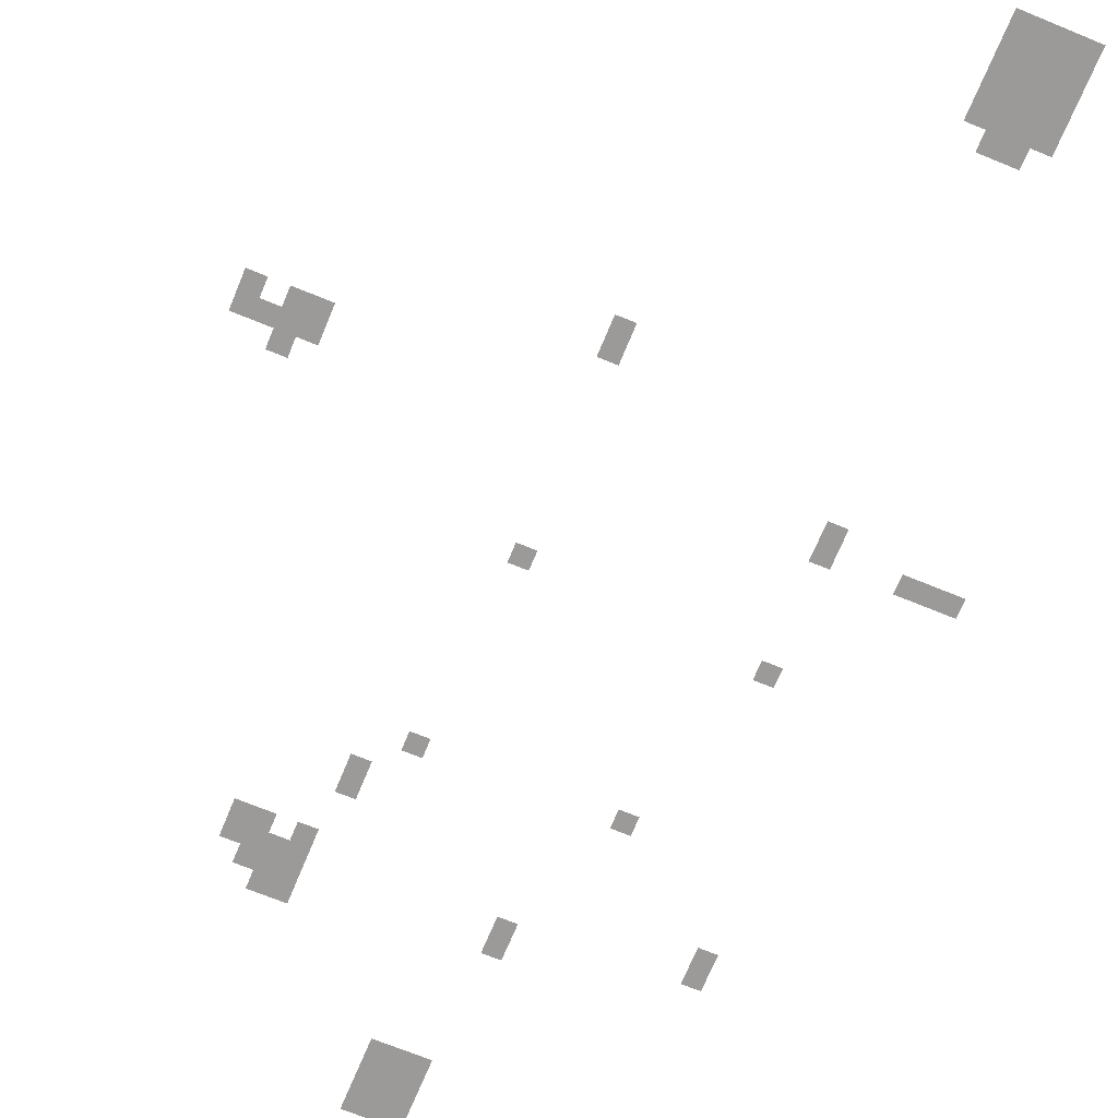
<metadata>
{"format":"obj","ext":"obj","renderer":"f3d","projection":"perspective","resolution":1024,"background":"white","views":[{"elev":-69.4,"azim":-22.4,"up":"+Z"}]}
</metadata>
<code>
v -352 -16 0
v -368 -16 0
v -368 0 0
v -352 0 0
v -336 -16 0
v -352 -16 0
v -352 0 0
v -336 0 0
v -320 -16 0
v -336 -16 0
v -336 0 0
v -320 0 0
v -352 -32 0
v -368 -32 0
v -368 -16 0
v -352 -16 0
v -336 -32 0
v -352 -32 0
v -352 -16 0
v -336 -16 0
v -320 -32 0
v -336 -32 0
v -336 -16 0
v -320 -16 0
v -352 -48 0
v -368 -48 0
v -368 -32 0
v -352 -32 0
v -336 -48 0
v -352 -48 0
v -352 -32 0
v -336 -32 0
v -320 -48 0
v -336 -48 0
v -336 -32 0
v -320 -32 0
v -352 -64 0
v -368 -64 0
v -368 -48 0
v -352 -48 0
v -336 -64 0
v -352 -64 0
v -352 -48 0
v -336 -48 0
v -320 -64 0
v -336 -64 0
v -336 -48 0
v -320 -48 0
v -480 -160 0
v -496 -160 0
v -496 -144 0
v -480 -144 0
v -464 -160 0
v -480 -160 0
v -480 -144 0
v -464 -144 0
v -496 -176 0
v -512 -176 0
v -512 -160 0
v -496 -160 0
v -480 -176 0
v -496 -176 0
v -496 -160 0
v -480 -160 0
v -464 -176 0
v -480 -176 0
v -480 -160 0
v -464 -160 0
v -304 -176 0
v -320 -176 0
v -320 -160 0
v -304 -160 0
v -512 -192 0
v -528 -192 0
v -528 -176 0
v -512 -176 0
v -496 -192 0
v -512 -192 0
v -512 -176 0
v -496 -176 0
v -480 -192 0
v -496 -192 0
v -496 -176 0
v -480 -176 0
v -464 -192 0
v -480 -192 0
v -480 -176 0
v -464 -176 0
v -304 -192 0
v -320 -192 0
v -320 -176 0
v -304 -176 0
v -512 -208 0
v -528 -208 0
v -528 -192 0
v -512 -192 0
v -496 -208 0
v -512 -208 0
v -512 -192 0
v -496 -192 0
v -464 -208 0
v -480 -208 0
v -480 -192 0
v -464 -192 0
v -160 -208 0
v -176 -208 0
v -176 -192 0
v -160 -192 0
v -160 -224 0
v -176 -224 0
v -176 -208 0
v -160 -208 0
v -448 -256 0
v -464 -256 0
v -464 -240 0
v -448 -240 0
v -448 -272 0
v -464 -272 0
v -464 -256 0
v -448 -256 0
v -416 -304 0
v -432 -304 0
v -432 -288 0
v -416 -288 0
v -256 -304 0
v -272 -304 0
v -272 -288 0
v -256 -288 0
v -208 -448 0
v -224 -448 0
v -224 -432 0
v -208 -432 0
v -400 -464 0
v -416 -464 0
v -416 -448 0
v -400 -448 0
v -608 -544 0
v -624 -544 0
v -624 -528 0
v -608 -528 0
v -208 -544 0
v -224 -544 0
v -224 -528 0
v -208 -528 0
v -144 -544 0
v -160 -544 0
v -160 -528 0
v -144 -528 0
v -128 -544 0
v -144 -544 0
v -144 -528 0
v -128 -528 0
v -112 -544 0
v -128 -544 0
v -128 -528 0
v -112 -528 0
v -640 -560 0
v -656 -560 0
v -656 -544 0
v -640 -544 0
v -624 -560 0
v -640 -560 0
v -640 -544 0
v -624 -544 0
v -608 -560 0
v -624 -560 0
v -624 -544 0
v -608 -544 0
v -592 -560 0
v -608 -560 0
v -608 -544 0
v -592 -544 0
v -208 -560 0
v -224 -560 0
v -224 -544 0
v -208 -544 0
v -640 -576 0
v -656 -576 0
v -656 -560 0
v -640 -560 0
v -608 -576 0
v -624 -576 0
v -624 -560 0
v -608 -560 0
v -592 -576 0
v -608 -576 0
v -608 -560 0
v -592 -560 0
v -400 -624 0
v -416 -624 0
v -416 -608 0
v -400 -608 0
v -400 -640 0
v -416 -640 0
v -416 -624 0
v -400 -624 0
v -224 -848 0
v -240 -848 0
v -240 -832 0
v -224 -832 0
v -208 -848 0
v -224 -848 0
v -224 -832 0
v -208 -832 0
v -240 -864 0
v -256 -864 0
v -256 -848 0
v -240 -848 0
v -224 -864 0
v -240 -864 0
v -240 -848 0
v -224 -848 0
v -208 -864 0
v -224 -864 0
v -224 -848 0
v -208 -848 0
v -192 -864 0
v -208 -864 0
v -208 -848 0
v -192 -848 0
v -240 -880 0
v -256 -880 0
v -256 -864 0
v -240 -864 0
v -224 -880 0
v -240 -880 0
v -240 -864 0
v -224 -864 0
v -208 -880 0
v -224 -880 0
v -224 -864 0
v -208 -864 0
v -192 -880 0
v -208 -880 0
v -208 -864 0
v -192 -864 0
v -240 -896 0
v -256 -896 0
v -256 -880 0
v -240 -880 0
v -224 -896 0
v -240 -896 0
v -240 -880 0
v -224 -880 0
v -208 -896 0
v -224 -896 0
v -224 -880 0
v -208 -880 0
v -192 -896 0
v -208 -896 0
v -208 -880 0
v -192 -880 0
v -240 -912 0
v -256 -912 0
v -256 -896 0
v -240 -896 0
v -224 -912 0
v -240 -912 0
v -240 -896 0
v -224 -896 0
v -208 -912 0
v -224 -912 0
v -224 -896 0
v -208 -896 0
v -192 -912 0
v -208 -912 0
v -208 -896 0
v -192 -896 0
v -240 -928 0
v -256 -928 0
v -256 -912 0
v -240 -912 0
v -224 -928 0
v -240 -928 0
v -240 -912 0
v -224 -912 0
v -208 -928 0
v -224 -928 0
v -224 -912 0
v -208 -912 0
v -192 -928 0
v -208 -928 0
v -208 -912 0
v -192 -912 0
g map2_mesh_0005
f 1 2 3 4
f 5 6 7 8
f 9 10 11 12
f 13 14 15 16
f 17 18 19 20
f 21 22 23 24
f 25 26 27 28
f 29 30 31 32
f 33 34 35 36
f 37 38 39 40
f 41 42 43 44
f 45 46 47 48
f 49 50 51 52
f 53 54 55 56
f 57 58 59 60
f 61 62 63 64
f 65 66 67 68
f 69 70 71 72
f 73 74 75 76
f 77 78 79 80
f 81 82 83 84
f 85 86 87 88
f 89 90 91 92
f 93 94 95 96
f 97 98 99 100
f 101 102 103 104
f 105 106 107 108
f 109 110 111 112
f 113 114 115 116
f 117 118 119 120
f 121 122 123 124
f 125 126 127 128
f 129 130 131 132
f 133 134 135 136
f 137 138 139 140
f 141 142 143 144
f 145 146 147 148
f 149 150 151 152
f 153 154 155 156
f 157 158 159 160
f 161 162 163 164
f 165 166 167 168
f 169 170 171 172
f 173 174 175 176
f 177 178 179 180
f 181 182 183 184
f 185 186 187 188
f 189 190 191 192
f 193 194 195 196
f 197 198 199 200
f 201 202 203 204
f 205 206 207 208
f 209 210 211 212
f 213 214 215 216
f 217 218 219 220
f 221 222 223 224
f 225 226 227 228
f 229 230 231 232
f 233 234 235 236
f 237 238 239 240
f 241 242 243 244
f 245 246 247 248
f 249 250 251 252
f 253 254 255 256
f 257 258 259 260
f 261 262 263 264
f 265 266 267 268
f 269 270 271 272
f 273 274 275 276
f 277 278 279 280
f 281 282 283 284

</code>
